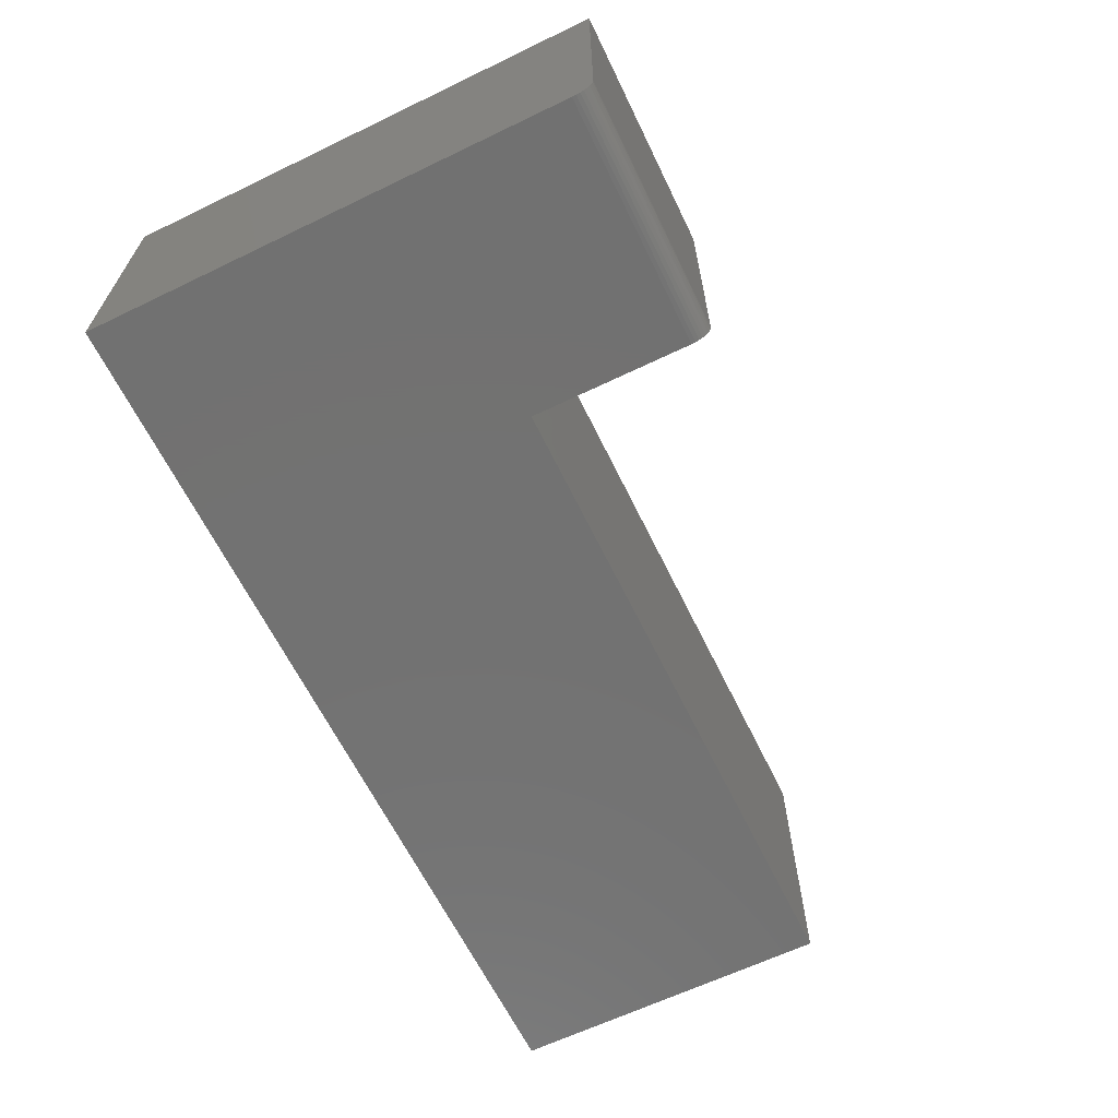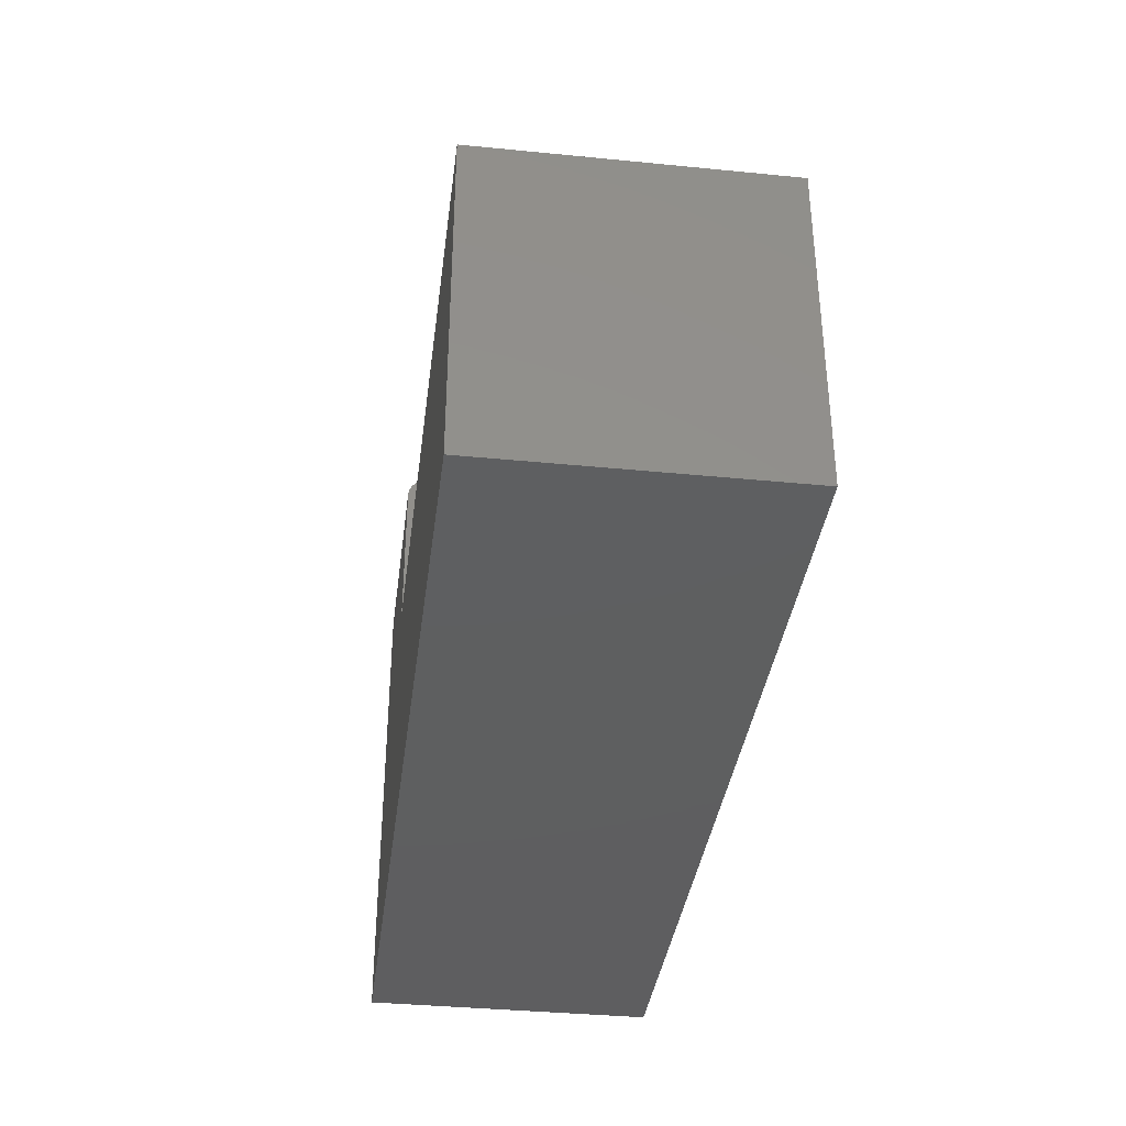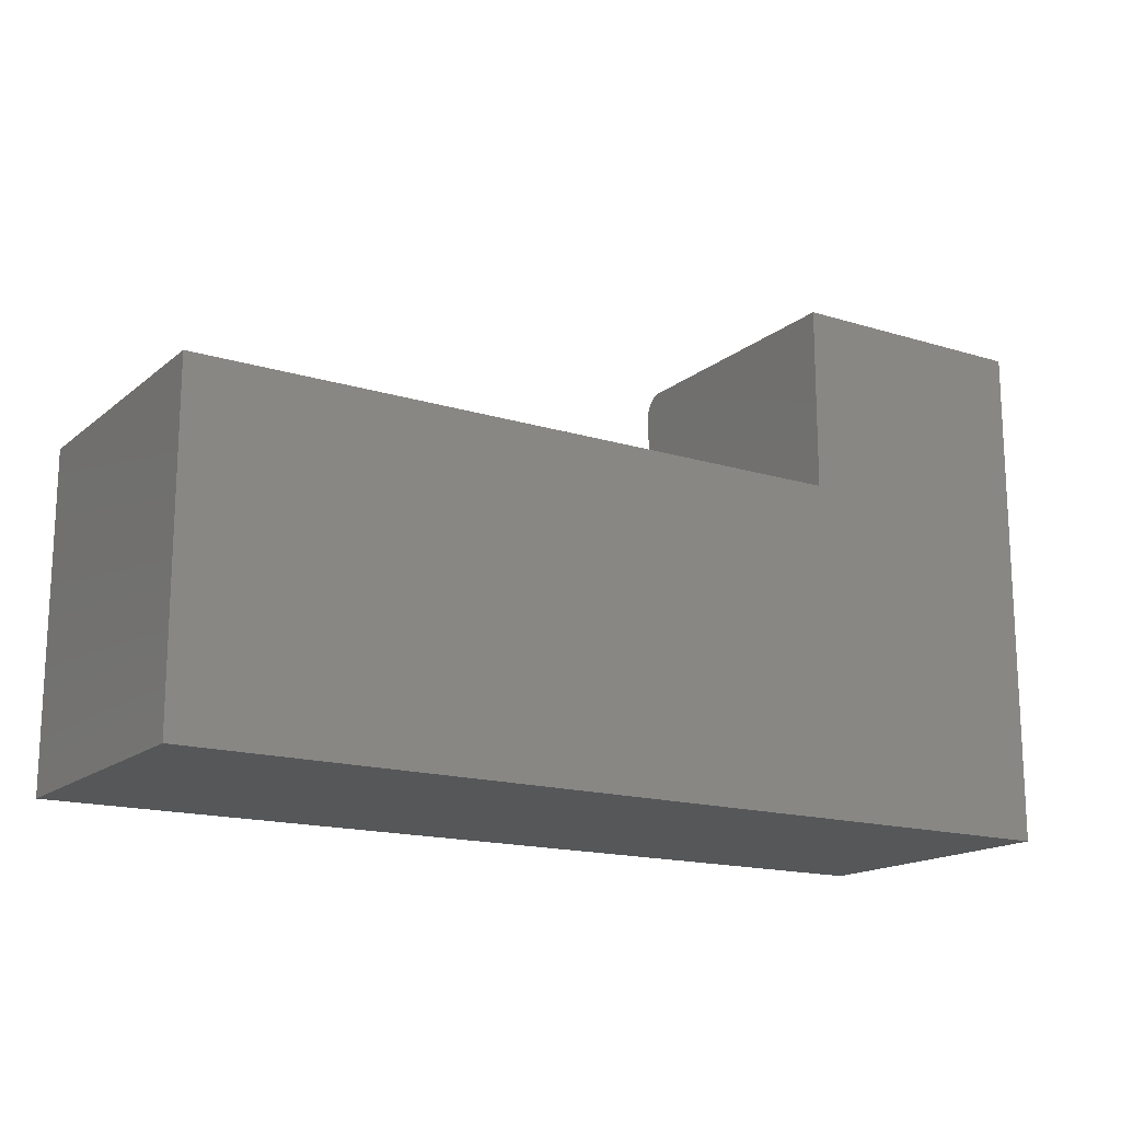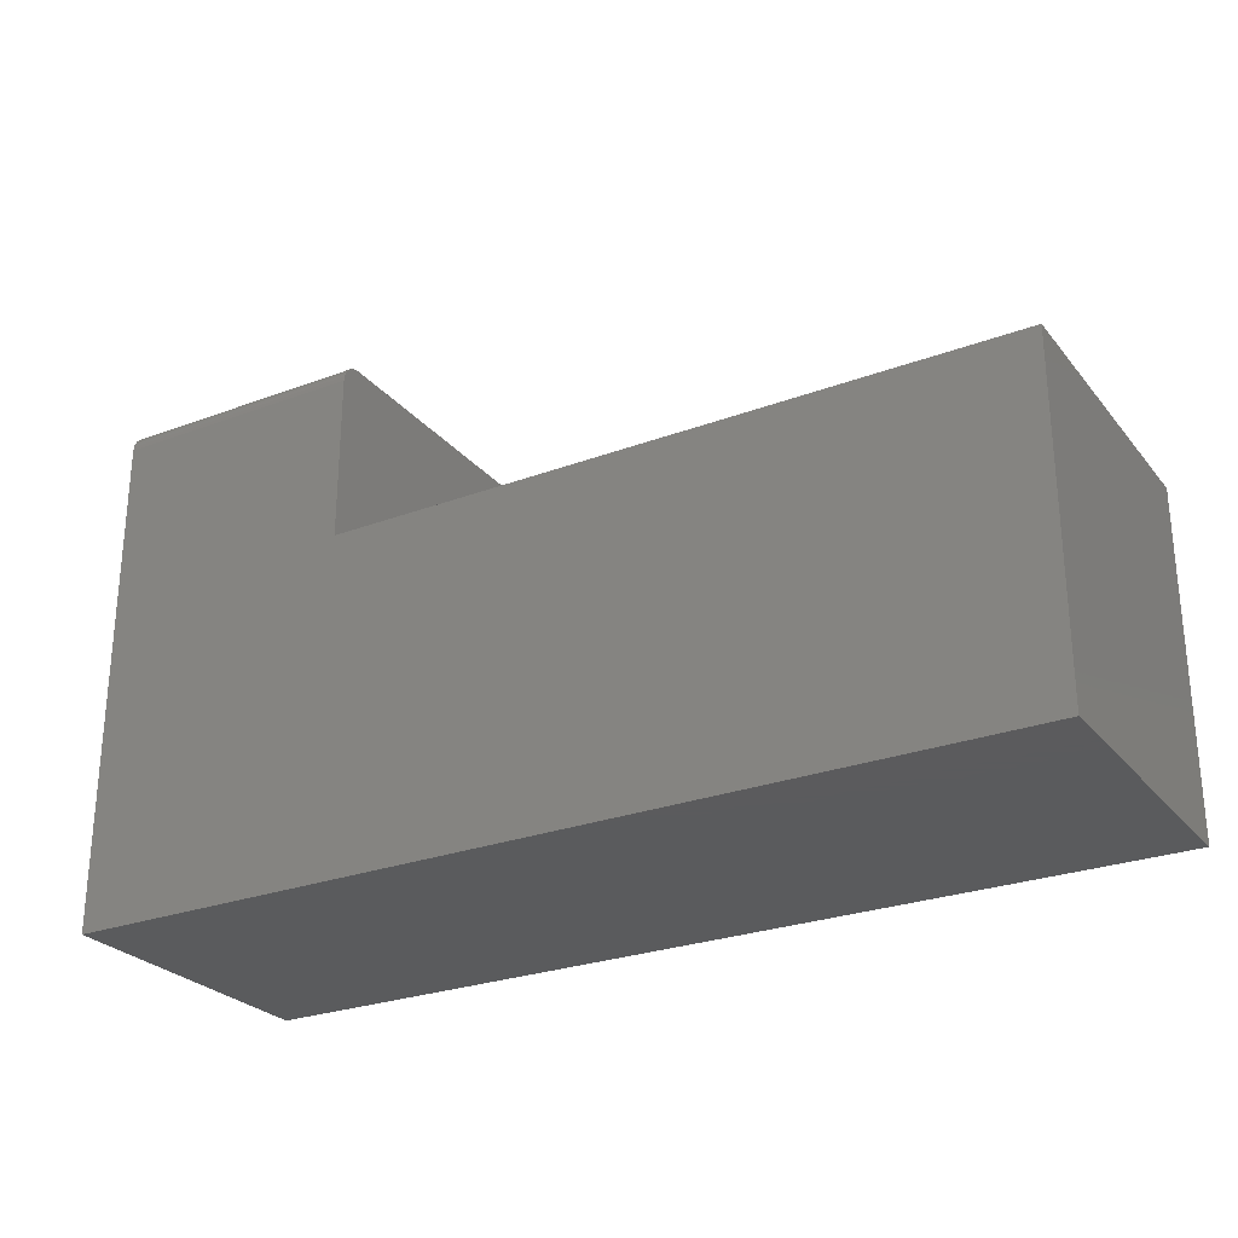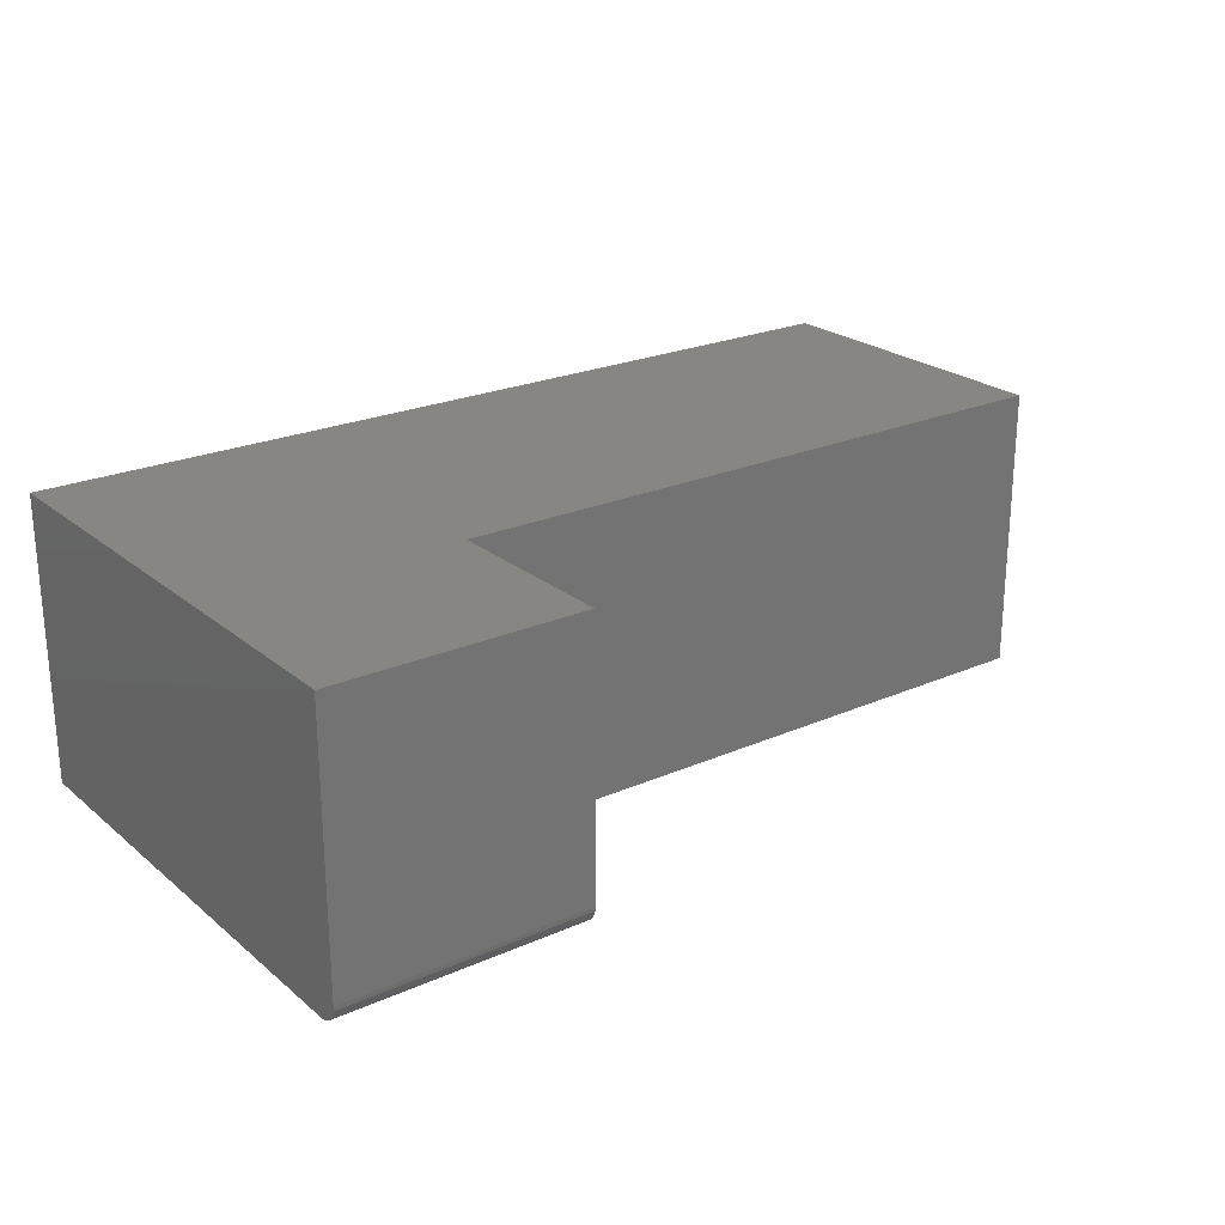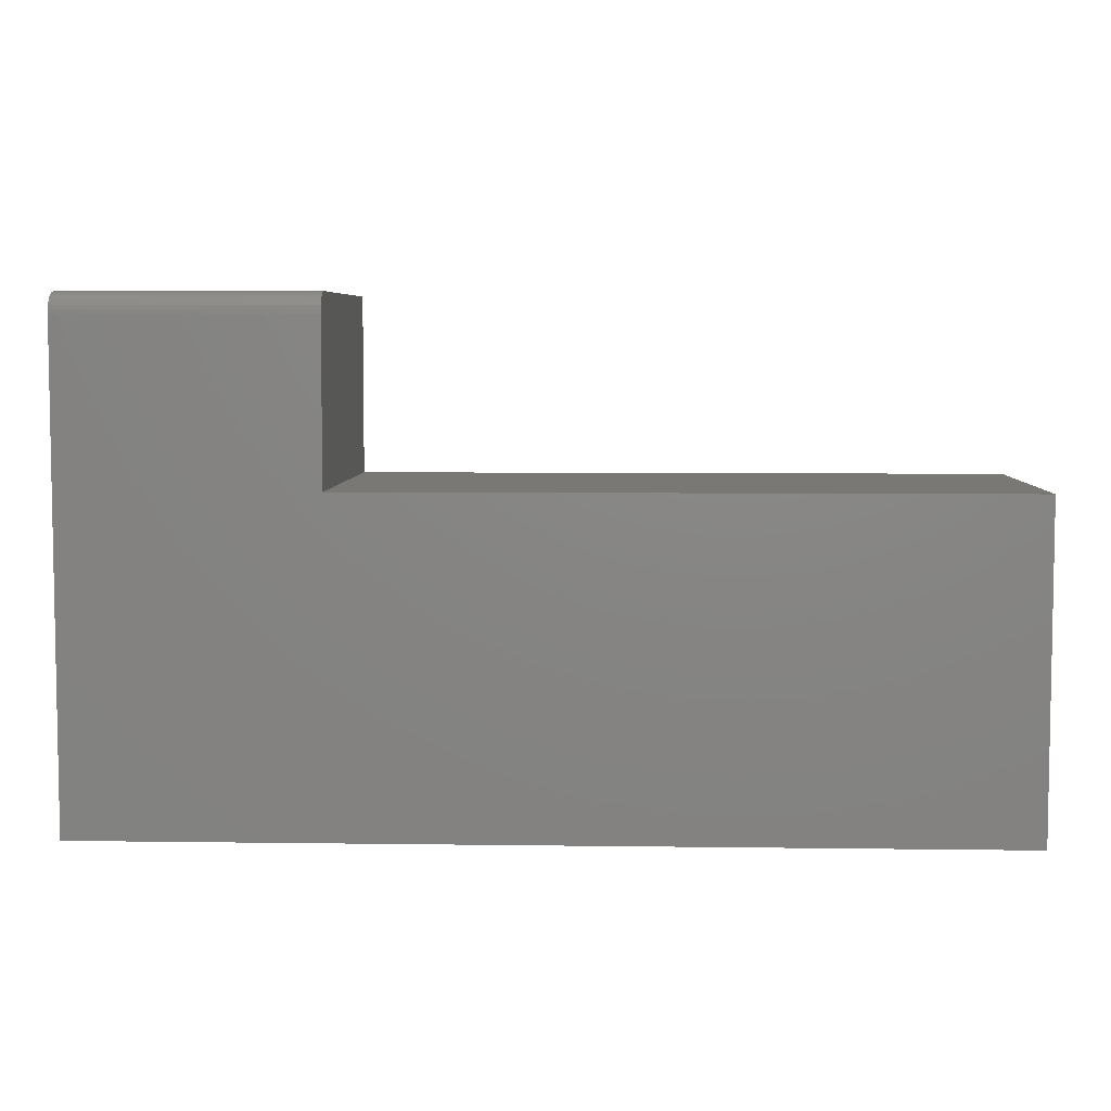
<metadata>
{"format":"stl","ext":"stl","renderer":"f3d","projection":"perspective","resolution":1024,"background":"white","views":[{"elev":-63.9,"azim":115.9,"up":"+Z"},{"elev":-36.8,"azim":-97.3,"up":"+Y"},{"elev":-16.3,"azim":-32.3,"up":"+Y"},{"elev":-26.7,"azim":-149.7,"up":"+Y"},{"elev":23.4,"azim":143.4,"up":"+Z"},{"elev":5.8,"azim":-177.6,"up":"+Y"}]}
</metadata>
<code>
# stl→obj: 28 verts, 52 faces
v 0.2812 0.1847 0
v 0.2812 -0.3672 0
v -0.0009868 0.1847 0
v -0.0009868 0.001891 0
v -0.75 -0.3672 0
v -0.75 0.001891 0
v -0.0009868 0.1977 0.00395
v -0.0009868 0.2064 0.01447
v -0.0009868 0.2042 0.01042
v -0.0009868 0.2013 0.006865
v -0.0009868 0.001891 0.3281
v -0.0009868 0.2081 0.3281
v -0.0009868 0.2081 0.02344
v -0.0009868 0.2077 0.01887
v -0.0009868 0.1937 0.001784
v -0.0009868 0.1893 0.0004503
v 0.2812 0.2081 0.02344
v 0.2812 0.2081 0.3281
v 0.2812 0.2064 0.01447
v 0.2812 0.2077 0.01887
v 0.2812 -0.3672 0.3281
v 0.2812 0.1893 0.0004503
v 0.2812 0.1937 0.001784
v 0.2812 0.1977 0.00395
v 0.2812 0.2013 0.006865
v 0.2812 0.2042 0.01042
v -0.75 -0.3672 0.3281
v -0.75 0.001891 0.3281
f 1 2 3
f 3 2 4
f 2 5 4
f 4 5 6
f 7 8 9
f 7 9 10
f 11 12 13
f 11 13 14
f 11 14 4
f 14 8 7
f 14 7 15
f 14 15 16
f 14 16 3
f 14 3 4
f 17 13 18
f 18 13 12
f 17 19 20
f 18 21 2
f 18 2 1
f 18 1 22
f 18 22 23
f 18 23 24
f 18 24 25
f 18 25 26
f 18 26 19
f 18 19 17
f 1 3 22
f 22 3 16
f 22 16 23
f 23 16 15
f 23 15 24
f 24 15 7
f 24 7 25
f 25 7 10
f 25 10 26
f 26 10 9
f 26 9 19
f 19 9 8
f 19 8 20
f 20 8 14
f 20 14 17
f 17 14 13
f 18 12 21
f 21 12 11
f 21 11 27
f 27 11 28
f 28 6 27
f 27 6 5
f 11 4 28
f 28 4 6
f 27 5 21
f 21 5 2

</code>
